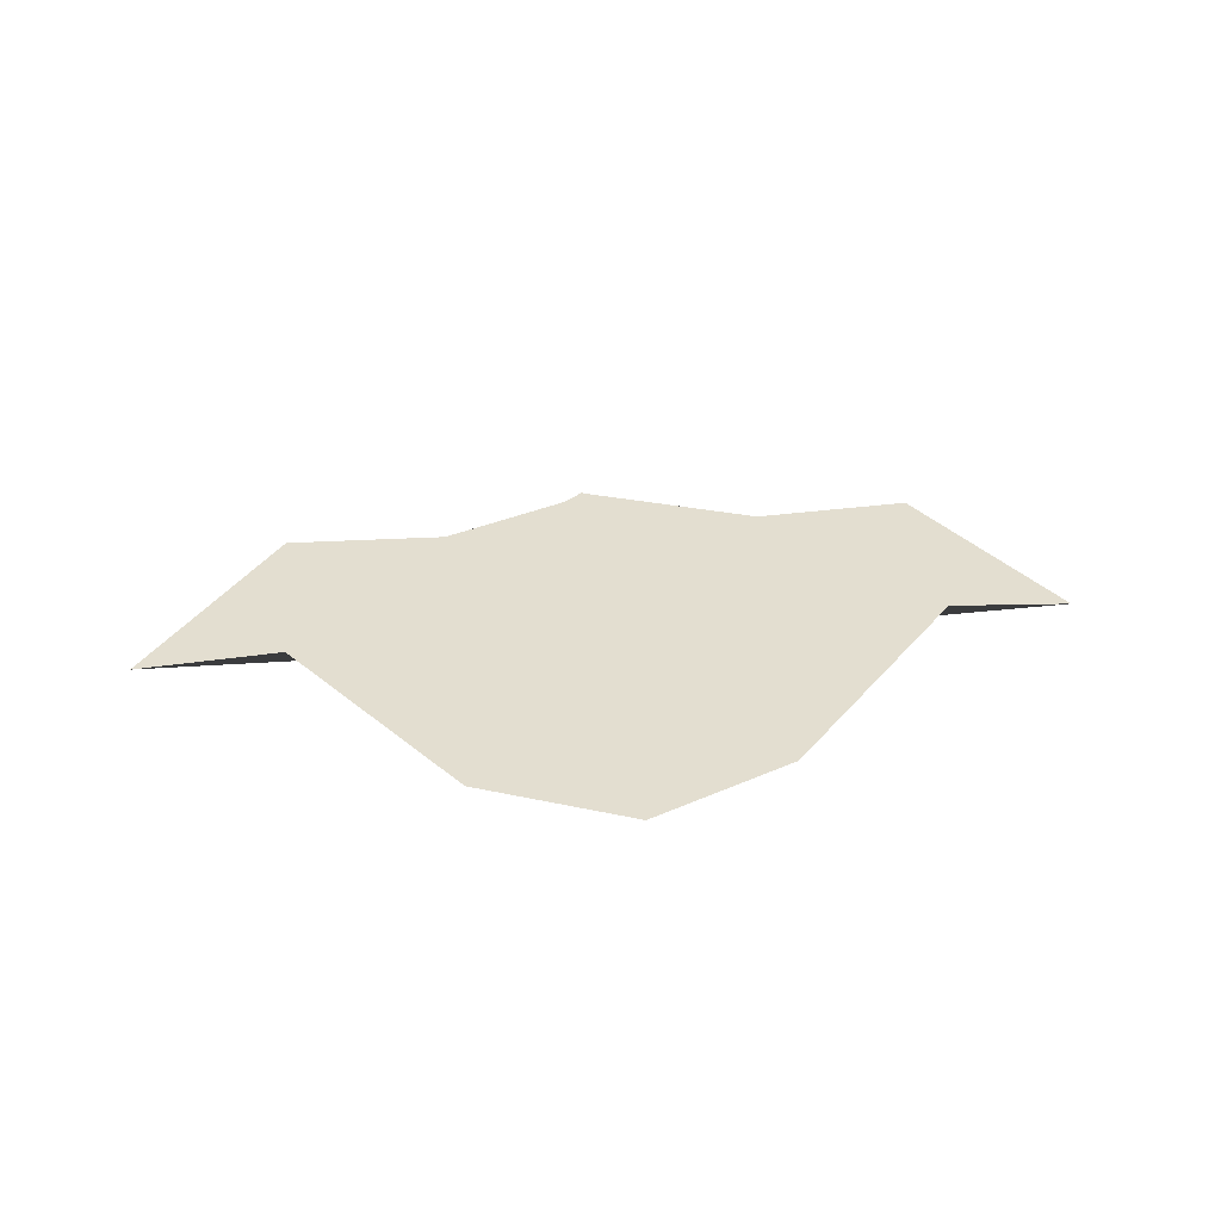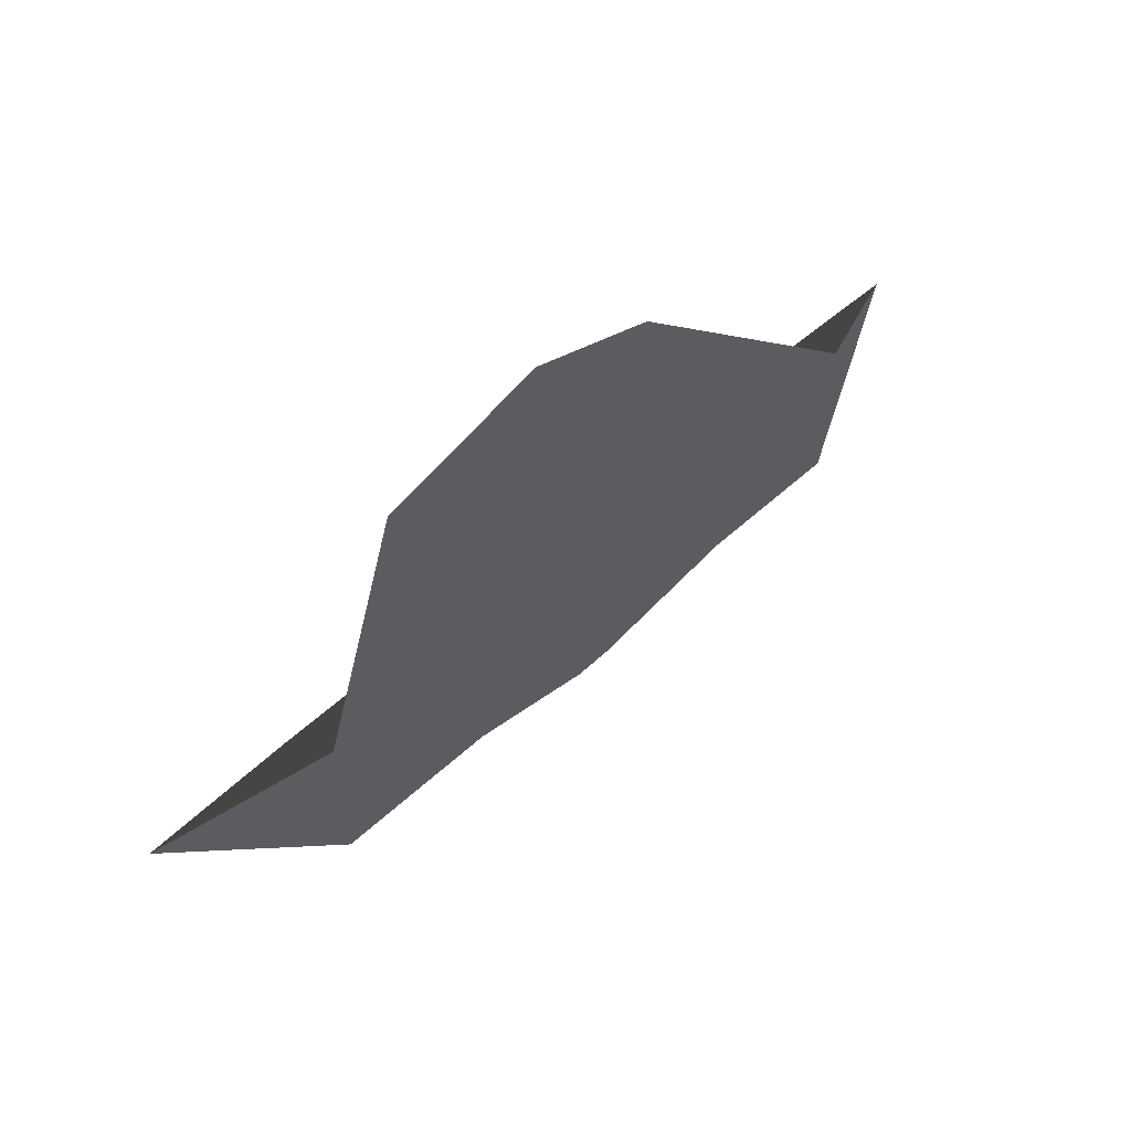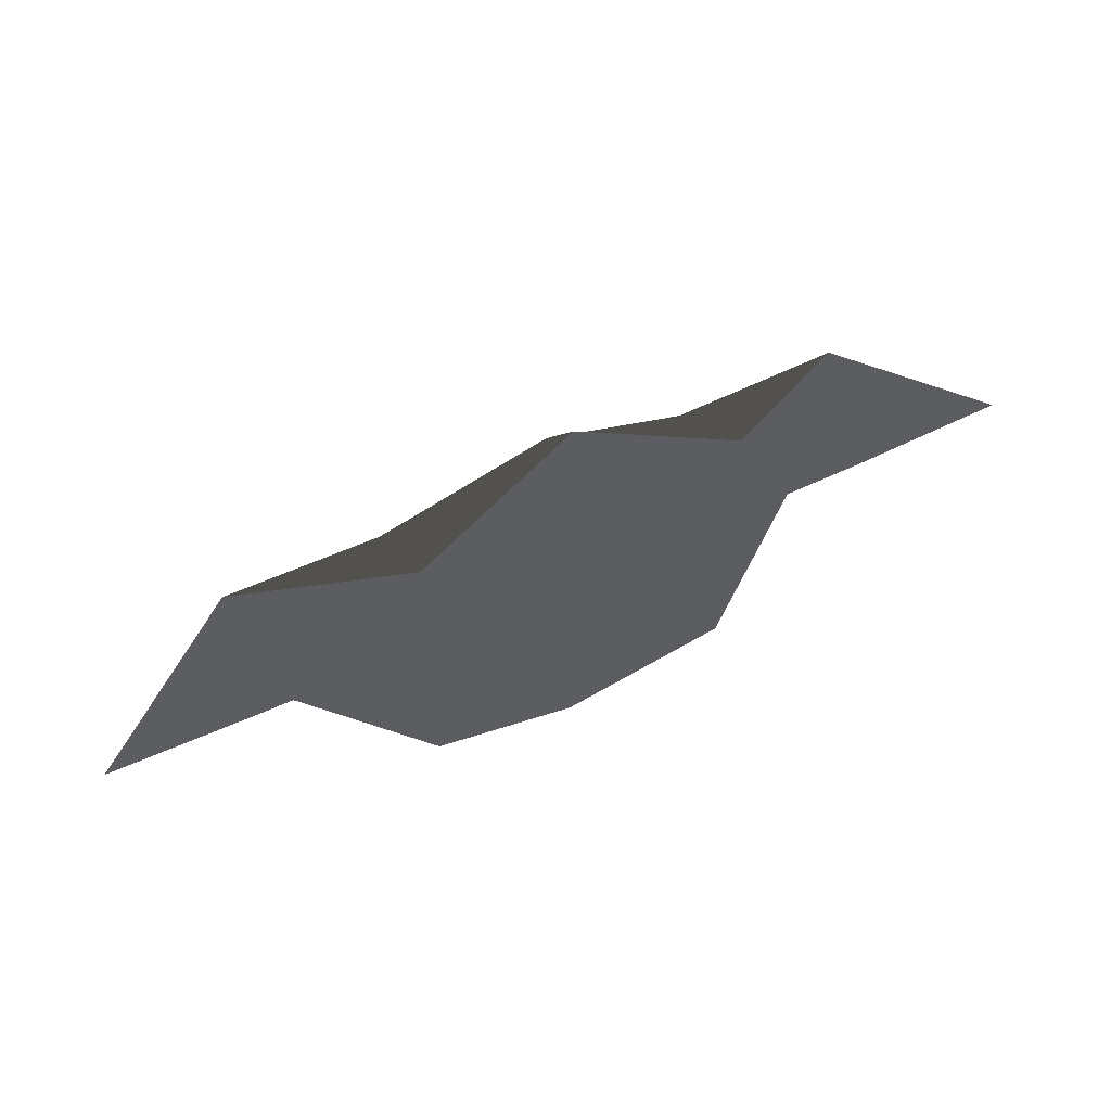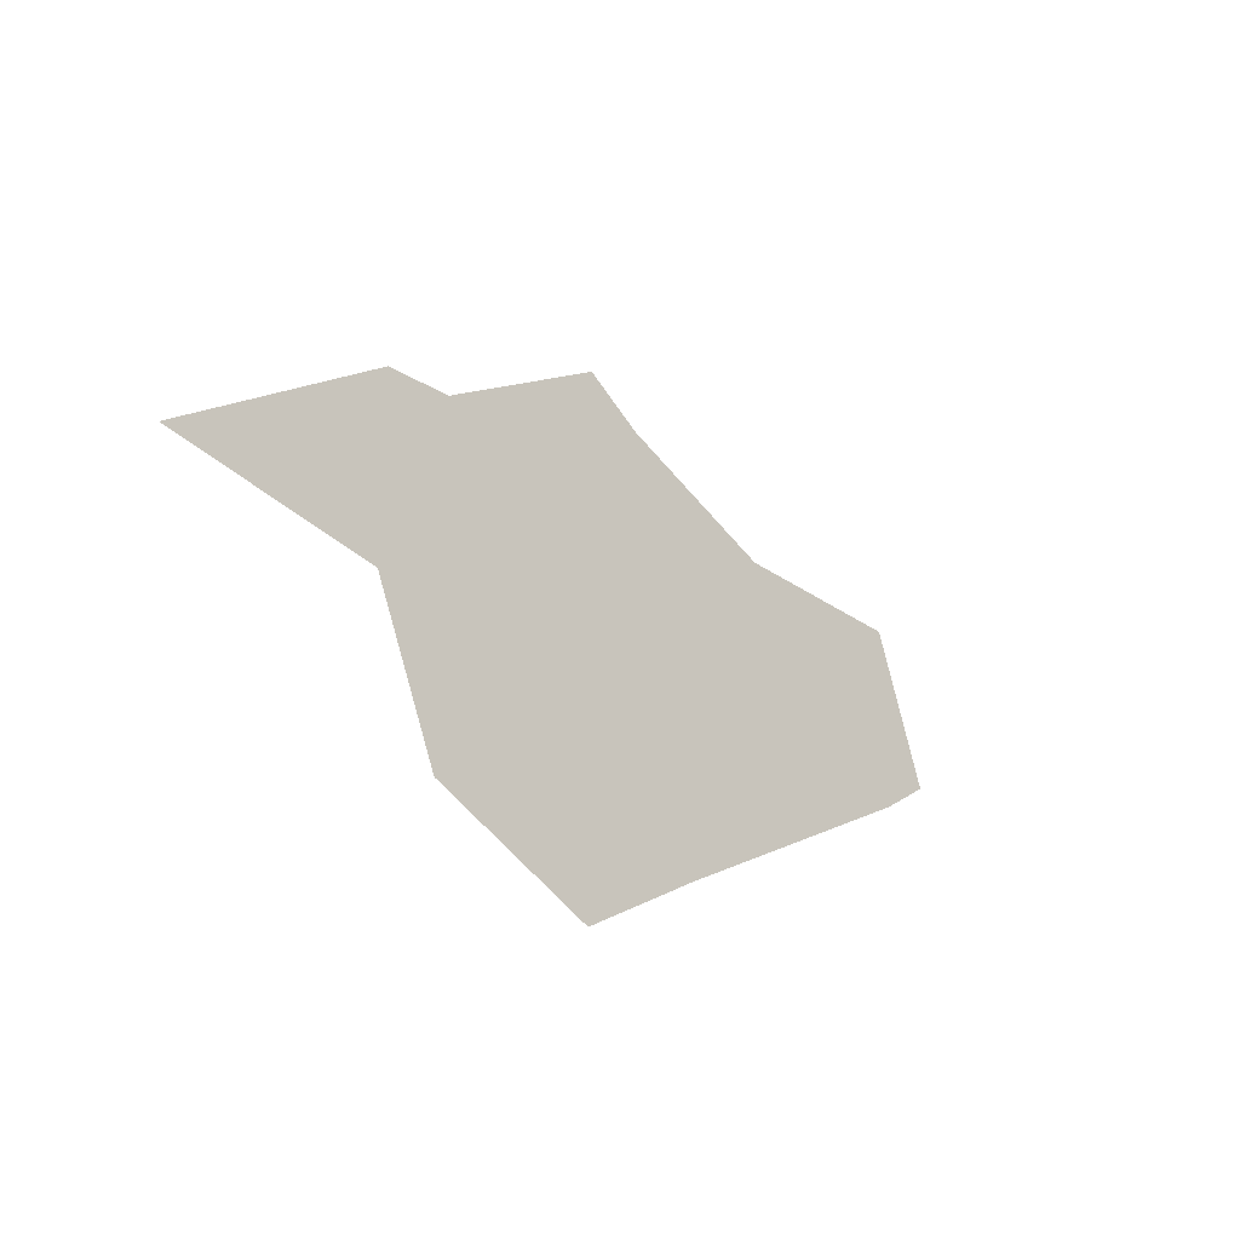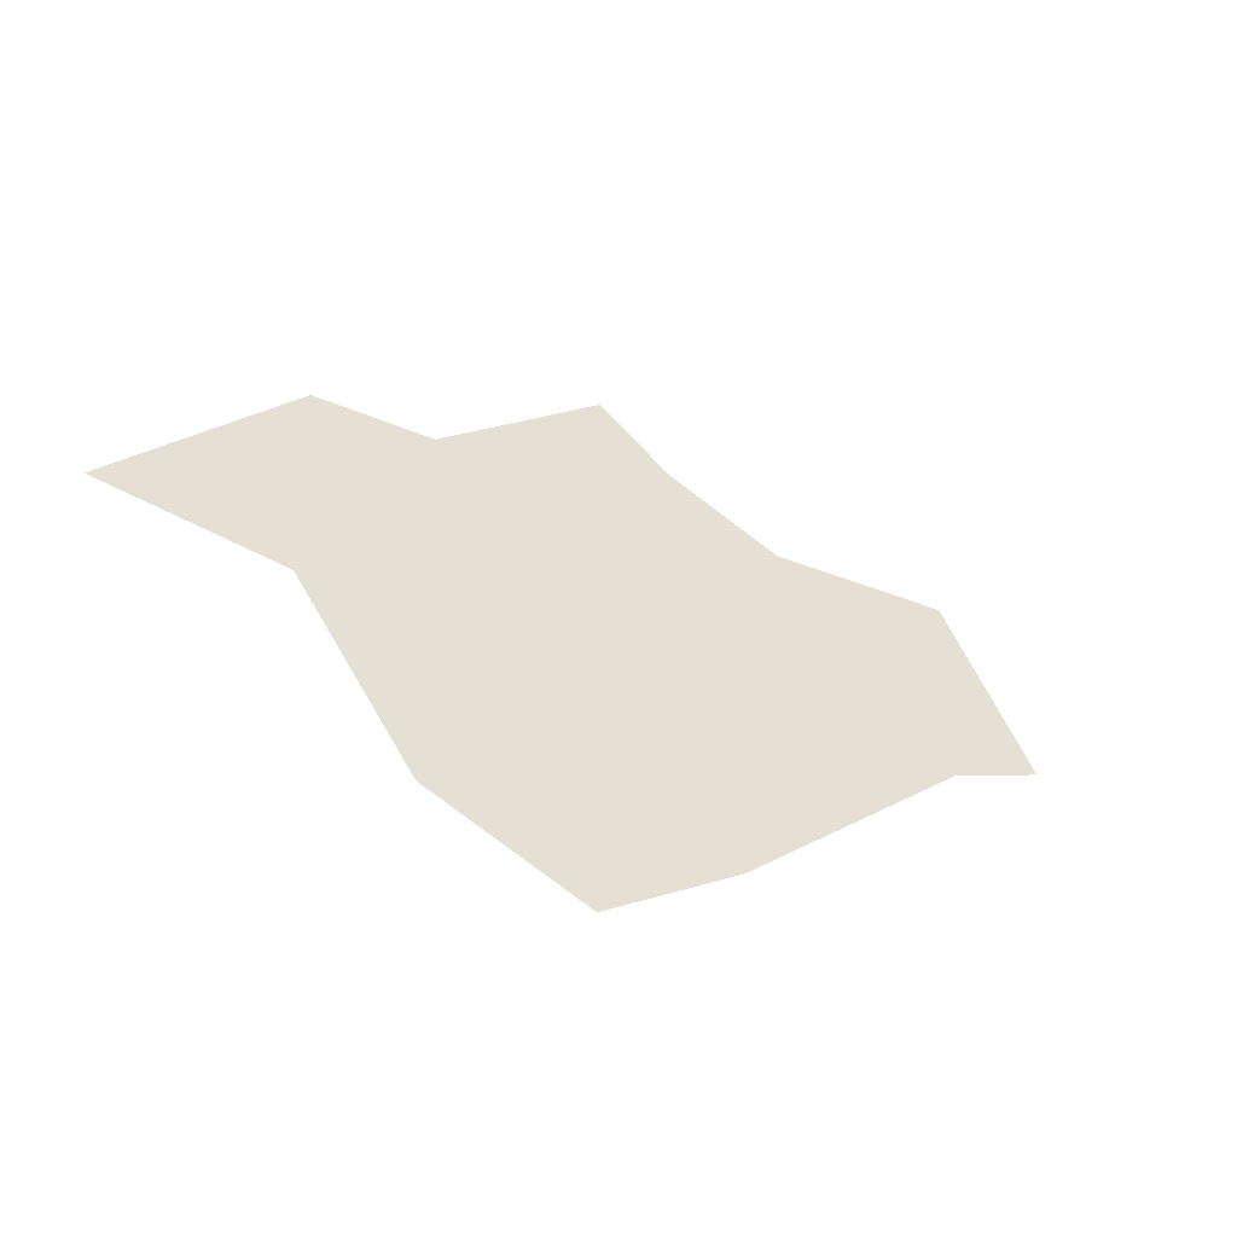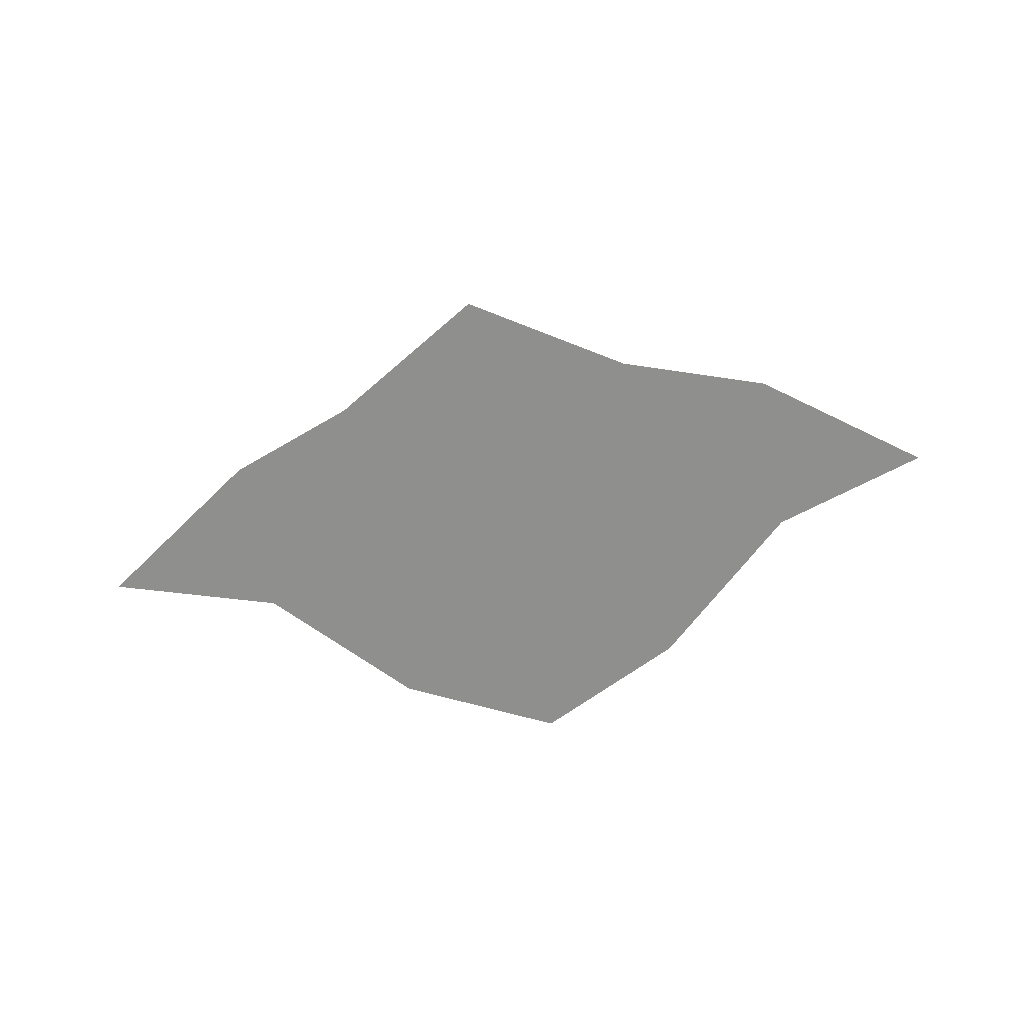
<metadata>
{"format":"obj","ext":"obj","renderer":"f3d","projection":"perspective","resolution":1024,"background":"white","views":[{"elev":35.9,"azim":173.3,"up":"+Z"},{"elev":57.2,"azim":-43.3,"up":"+Y"},{"elev":60.5,"azim":154.6,"up":"+Y"},{"elev":-27.5,"azim":-46.8,"up":"+Y"},{"elev":-35.9,"azim":-28.7,"up":"+Y"},{"elev":-65.2,"azim":-169.9,"up":"+Z"}]}
</metadata>
<code>
v 0 0 0.002699
v 0.1667 0 0.0027
v 0.3333 0 0.003497
v 0.5 0 0.007226
v 0 0.09623 0.1013
v 0.1663 0.07475 0.09633
v 0.3333 0.09623 0.08739
v 0 0.1925 0.06173
v 0.1667 0.1925 -0.02043
v 0 0.2887 0.002262
v 0 -0 0.002699
v 0.1667 -0 0.0027
v 0.3333 -0 0.003497
v 0.5 -0 0.007226
v 0 -0.09623 0.1013
v 0.1663 -0.07475 0.09633
v 0.3333 -0.09623 0.08739
v 0 -0.1925 0.06173
v 0.1667 -0.1925 -0.02043
v 0 -0.2887 0.002262
v -0 0 0.002699
v -0.1667 0 0.0027
v -0.3333 0 0.003497
v -0.5 0 0.007226
v -0 0.09623 0.1013
v -0.1663 0.07475 0.09633
v -0.3333 0.09623 0.08739
v -0 0.1925 0.06173
v -0.1667 0.1925 -0.02043
v -0 0.2887 0.002262
v -0 -0 0.002699
v -0.1667 -0 0.0027
v -0.3333 -0 0.003497
v -0.5 -0 0.007226
v -0 -0.09623 0.1013
v -0.1663 -0.07475 0.09633
v -0.3333 -0.09623 0.08739
v -0 -0.1925 0.06173
v -0.1667 -0.1925 -0.02043
v -0 -0.2887 0.002262
f 1 2 5
f 5 2 6
f 2 3 6
f 6 3 7
f 3 4 7
f 5 6 8
f 8 6 9
f 6 7 9
f 8 9 10
f 15 12 11
f 16 12 15
f 16 13 12
f 17 13 16
f 17 14 13
f 18 16 15
f 19 16 18
f 19 17 16
f 20 19 18
f 25 22 21
f 26 22 25
f 26 23 22
f 27 23 26
f 27 24 23
f 28 26 25
f 29 26 28
f 29 27 26
f 30 29 28
f 31 32 35
f 35 32 36
f 32 33 36
f 36 33 37
f 33 34 37
f 35 36 38
f 38 36 39
f 36 37 39
f 38 39 40

</code>
